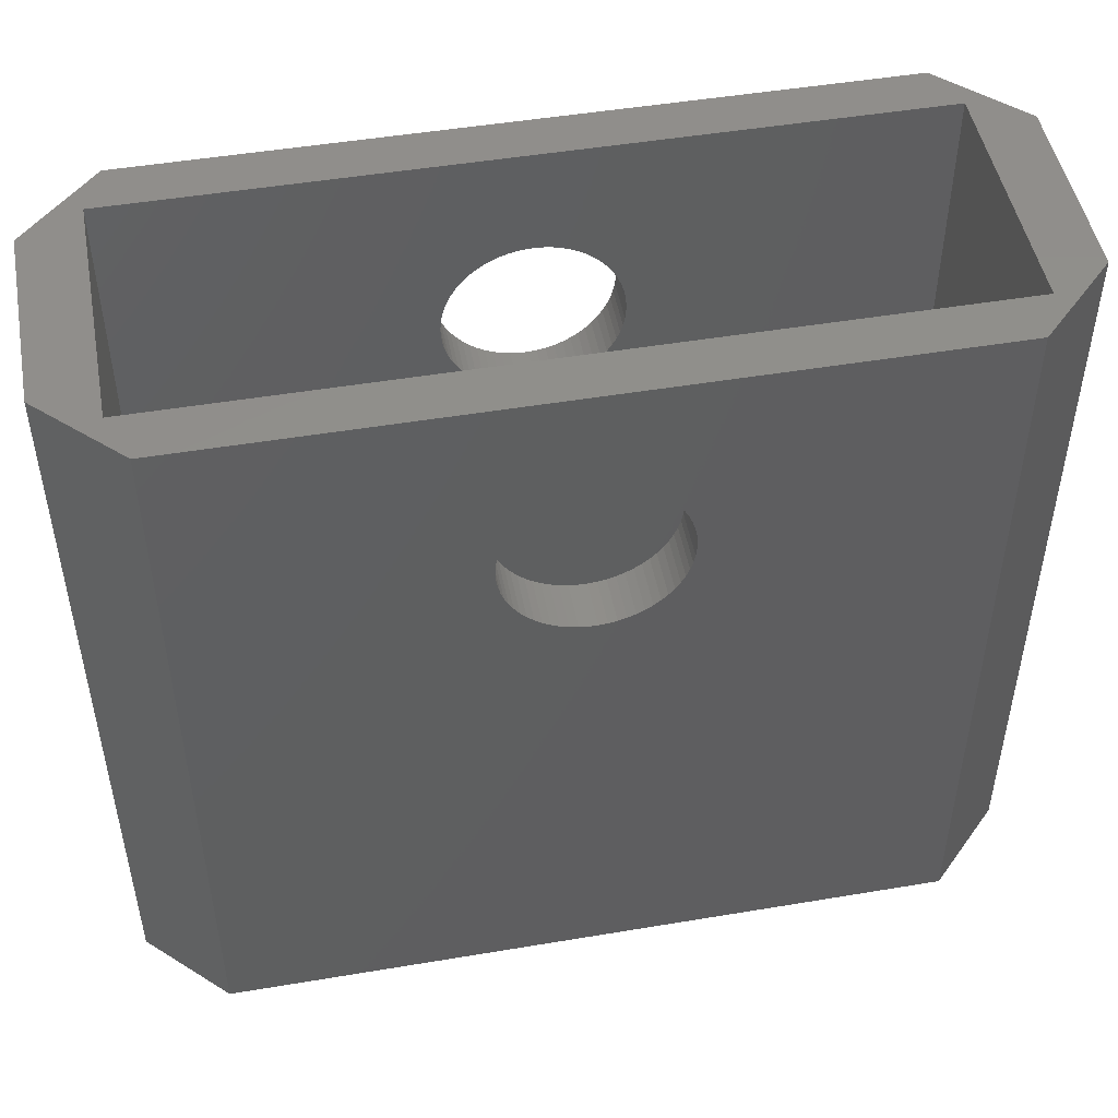
<metadata>
{"format":"stl","ext":"stl","renderer":"f3d","projection":"perspective","resolution":1024,"background":"white","views":[{"elev":48.6,"azim":169.4,"up":"+Z"}]}
</metadata>
<code>
# stl→obj: 410 verts, 828 faces
v -16.21 13.26 4
v -15.75 13.18 4
v -16.28 13.18 4
v -16.21 13.26 2
v -18.43 10.58 2
v -18.43 10.58 4
v -17.21 7.319 4
v -17.21 7.319 2
v -13.79 6.742 4
v -13.79 6.742 2
v -11.57 9.423 4
v -11.57 9.423 2
v -12.79 12.68 4
v -12.79 12.68 2
v -17.04 9.728 2
v -17.05 9.942 2
v -17.01 9.516 2
v -16.95 9.308 2
v -17.04 10.16 2
v -17.01 10.37 2
v -16.95 10.58 2
v -16.88 10.78 2
v -16.78 10.97 2
v -16.66 11.15 2
v -16.53 11.31 2
v -16.38 11.47 2
v -16.21 11.6 2
v -16.03 11.72 2
v -15.84 11.81 2
v -15.64 11.89 2
v -15.43 11.95 2
v -15.22 11.98 2
v -15 11.99 2
v -14.79 11.98 2
v -14.58 11.95 2
v -14.37 11.89 2
v -14.17 11.81 2
v -13.98 11.72 2
v -13.8 11.6 2
v -13.63 11.47 2
v -13.48 11.31 2
v -13.35 11.15 2
v -13.23 10.97 2
v -13.13 10.78 2
v -13.05 10.58 2
v -13 10.37 2
v -12.97 10.16 2
v -12.95 9.942 2
v -12.97 9.728 2
v -13 9.516 2
v -13.05 9.308 2
v -13.13 9.108 2
v -13.23 8.917 2
v -13.35 8.737 2
v -13.48 8.57 2
v -13.63 8.418 2
v -13.8 8.283 2
v -13.98 8.167 2
v -14.17 8.069 2
v -14.37 7.992 2
v -14.58 7.937 2
v -14.79 7.903 2
v -15 7.892 2
v -15.22 7.903 2
v -15.43 7.937 2
v -15.64 7.992 2
v -15.84 8.069 2
v -16.03 8.167 2
v -16.21 8.283 2
v -16.38 8.418 2
v -16.53 8.57 2
v -16.66 8.737 2
v -16.78 8.917 2
v -16.88 9.108 2
v -24.5 14.44 20
v -24.5 14.44 2.22e-15
v -26.5 12.44 20
v -26.5 12.44 3.331e-15
v -26.5 7.442 20
v -26.5 7.442 4.441e-15
v -17.04 9.728 3.517e-15
v -17.05 9.942 3.469e-15
v -17.01 9.516 3.564e-15
v -16.95 9.308 3.61e-15
v -16.88 9.108 3.655e-15
v -16.78 8.917 3.697e-15
v -16.66 8.737 3.737e-15
v -16.53 8.57 3.774e-15
v -16.38 8.418 3.808e-15
v -16.21 8.283 3.838e-15
v -24.5 5.442 4.441e-15
v -16.03 8.167 3.864e-15
v -15.84 8.069 3.885e-15
v -15.64 7.992 3.902e-15
v -15.43 7.937 3.915e-15
v -15.22 7.903 3.922e-15
v -15 7.892 3.925e-15
v -5.504 5.442 4.441e-15
v -14.79 7.903 3.922e-15
v -14.58 7.937 3.915e-15
v -14.37 7.992 3.902e-15
v -14.17 8.069 3.885e-15
v -13.98 8.167 3.864e-15
v -13.8 8.283 3.838e-15
v -3.504 7.442 4.441e-15
v -13.63 8.418 3.808e-15
v -13.48 8.57 3.774e-15
v -13.35 8.737 3.737e-15
v -13.23 8.917 3.697e-15
v -13.13 9.108 3.655e-15
v -13.05 9.308 3.61e-15
v -13 9.516 3.564e-15
v -12.97 9.728 3.517e-15
v -12.95 9.942 3.469e-15
v -3.504 12.44 3.331e-15
v -12.97 10.16 3.422e-15
v -13 10.37 3.375e-15
v -13.05 10.58 3.329e-15
v -13.13 10.78 3.284e-15
v -13.23 10.97 3.242e-15
v -13.35 11.15 3.202e-15
v -13.48 11.31 3.165e-15
v -13.63 11.47 3.131e-15
v -13.8 11.6 3.101e-15
v -5.504 14.44 2.22e-15
v -13.98 11.72 3.075e-15
v -14.17 11.81 3.054e-15
v -14.37 11.89 3.037e-15
v -14.58 11.95 3.024e-15
v -14.79 11.98 3.017e-15
v -15 11.99 3.014e-15
v -15.22 11.98 3.017e-15
v -15.43 11.95 3.024e-15
v -15.64 11.89 3.037e-15
v -15.84 11.81 3.054e-15
v -16.03 11.72 3.075e-15
v -16.21 11.6 3.101e-15
v -16.38 11.47 3.131e-15
v -16.53 11.31 3.165e-15
v -16.66 11.15 3.202e-15
v -16.78 10.97 3.242e-15
v -16.88 10.78 3.284e-15
v -16.95 10.58 3.329e-15
v -17.01 10.37 3.375e-15
v -17.04 10.16 3.422e-15
v -24.5 5.442 20
v -12.77 5.442 15.22
v -12.75 5.442 15
v -5.504 5.442 20
v -12.8 5.442 15.45
v -12.85 5.442 15.66
v -12.77 5.442 14.78
v -12.8 5.442 14.55
v -12.85 5.442 14.34
v -12.93 5.442 14.13
v -13.03 5.442 13.92
v -13.15 5.442 13.73
v -13.28 5.442 13.55
v -13.43 5.442 13.39
v -13.6 5.442 13.24
v -13.78 5.442 13.11
v -13.98 5.442 13
v -14.18 5.442 12.91
v -14.39 5.442 12.83
v -14.61 5.442 12.78
v -14.84 5.442 12.76
v -15.06 5.442 12.75
v -15.28 5.442 12.77
v -15.5 5.442 12.81
v -15.72 5.442 12.87
v -15.93 5.442 12.95
v -16.13 5.442 13.05
v -16.32 5.442 13.17
v -16.49 5.442 13.31
v -16.65 5.442 13.47
v -16.8 5.442 13.64
v -16.92 5.442 13.83
v -17.03 5.442 14.02
v -17.12 5.442 14.23
v -17.18 5.442 14.44
v -17.23 5.442 14.66
v -17.25 5.442 14.89
v -17.25 5.442 15.11
v -17.23 5.442 15.34
v -17.18 5.442 15.56
v -17.12 5.442 15.77
v -17.03 5.442 15.98
v -16.92 5.442 16.17
v -16.8 5.442 16.36
v -16.65 5.442 16.53
v -16.49 5.442 16.69
v -16.32 5.442 16.83
v -16.13 5.442 16.95
v -15.93 5.442 17.05
v -15.72 5.442 17.13
v -15.5 5.442 17.19
v -15.28 5.442 17.23
v -15.06 5.442 17.25
v -14.84 5.442 17.24
v -14.61 5.442 17.22
v -14.39 5.442 17.17
v -14.18 5.442 17.09
v -13.98 5.442 17
v -13.78 5.442 16.89
v -13.6 5.442 16.76
v -13.43 5.442 16.61
v -13.28 5.442 16.45
v -13.15 5.442 16.27
v -13.03 5.442 16.08
v -12.93 5.442 15.87
v -3.504 7.442 20
v -3.504 12.44 20
v -5.504 14.44 20
v -12.77 14.44 15.22
v -12.75 14.44 15
v -12.75 13.18 15
v -12.77 13.18 15.22
v -12.8 14.44 15.45
v -12.8 13.18 15.45
v -12.85 14.44 15.66
v -12.85 13.18 15.66
v -12.93 14.44 15.87
v -12.93 13.18 15.87
v -13.03 14.44 16.08
v -13.03 13.18 16.08
v -13.15 14.44 16.27
v -13.15 13.18 16.27
v -13.28 14.44 16.45
v -13.28 13.18 16.45
v -13.43 14.44 16.61
v -13.43 13.18 16.61
v -13.6 14.44 16.76
v -13.6 13.18 16.76
v -13.78 14.44 16.89
v -13.78 13.18 16.89
v -13.98 14.44 17
v -13.98 13.18 17
v -14.18 14.44 17.09
v -14.18 13.18 17.09
v -14.39 14.44 17.17
v -14.39 13.18 17.17
v -14.61 14.44 17.22
v -14.61 13.18 17.22
v -14.84 14.44 17.24
v -14.84 13.18 17.24
v -15.06 14.44 17.25
v -15.06 13.18 17.25
v -15.28 14.44 17.23
v -15.28 13.18 17.23
v -15.5 14.44 17.19
v -15.5 13.18 17.19
v -15.72 14.44 17.13
v -15.72 13.18 17.13
v -15.93 14.44 17.05
v -15.93 13.18 17.05
v -16.13 14.44 16.95
v -16.13 13.18 16.95
v -16.32 14.44 16.83
v -16.32 13.18 16.83
v -16.49 14.44 16.69
v -16.49 13.18 16.69
v -16.65 14.44 16.53
v -16.65 13.18 16.53
v -16.8 14.44 16.36
v -16.8 13.18 16.36
v -16.92 14.44 16.17
v -16.92 13.18 16.17
v -17.03 14.44 15.98
v -17.03 13.18 15.98
v -17.12 14.44 15.77
v -17.12 13.18 15.77
v -17.18 14.44 15.56
v -17.18 13.18 15.56
v -17.23 14.44 15.34
v -17.23 13.18 15.34
v -17.25 14.44 15.11
v -17.25 13.18 15.11
v -17.25 14.44 14.89
v -17.25 13.18 14.89
v -17.23 14.44 14.66
v -17.23 13.18 14.66
v -17.18 14.44 14.44
v -17.18 13.18 14.44
v -17.12 14.44 14.23
v -17.12 13.18 14.23
v -17.03 14.44 14.02
v -17.03 13.18 14.02
v -16.92 14.44 13.83
v -16.92 13.18 13.83
v -16.8 14.44 13.64
v -16.8 13.18 13.64
v -16.65 14.44 13.47
v -16.65 13.18 13.47
v -16.49 14.44 13.31
v -16.49 13.18 13.31
v -16.32 14.44 13.17
v -16.32 13.18 13.17
v -16.13 14.44 13.05
v -16.13 13.18 13.05
v -15.93 14.44 12.95
v -15.93 13.18 12.95
v -15.72 14.44 12.87
v -15.72 13.18 12.87
v -15.5 14.44 12.81
v -15.5 13.18 12.81
v -15.28 14.44 12.77
v -15.28 13.18 12.77
v -15.06 14.44 12.75
v -15.06 13.18 12.75
v -14.84 14.44 12.76
v -14.84 13.18 12.76
v -14.61 14.44 12.78
v -14.61 13.18 12.78
v -14.39 14.44 12.83
v -14.39 13.18 12.83
v -14.18 14.44 12.91
v -14.18 13.18 12.91
v -13.98 14.44 13
v -13.98 13.18 13
v -13.78 14.44 13.11
v -13.78 13.18 13.11
v -13.6 14.44 13.24
v -13.6 13.18 13.24
v -13.43 14.44 13.39
v -13.43 13.18 13.39
v -13.28 14.44 13.55
v -13.28 13.18 13.55
v -13.15 14.44 13.73
v -13.15 13.18 13.73
v -13.03 14.44 13.92
v -13.03 13.18 13.92
v -12.93 14.44 14.13
v -12.93 13.18 14.13
v -12.85 14.44 14.34
v -12.85 13.18 14.34
v -12.8 14.44 14.55
v -12.8 13.18 14.55
v -12.77 14.44 14.78
v -12.77 13.18 14.78
v -12.77 6.681 14.78
v -12.75 6.681 15
v -12.8 6.681 14.55
v -12.85 6.681 14.34
v -12.93 6.681 14.13
v -13.03 6.681 13.92
v -13.15 6.681 13.73
v -13.28 6.681 13.55
v -13.43 6.681 13.39
v -13.6 6.681 13.24
v -13.78 6.681 13.11
v -13.98 6.681 13
v -14.18 6.681 12.91
v -14.39 6.681 12.83
v -14.61 6.681 12.78
v -14.84 6.681 12.76
v -15.06 6.681 12.75
v -15.28 6.681 12.77
v -15.5 6.681 12.81
v -15.72 6.681 12.87
v -15.93 6.681 12.95
v -16.13 6.681 13.05
v -16.32 6.681 13.17
v -16.49 6.681 13.31
v -16.65 6.681 13.47
v -16.8 6.681 13.64
v -16.92 6.681 13.83
v -17.03 6.681 14.02
v -17.12 6.681 14.23
v -17.18 6.681 14.44
v -17.23 6.681 14.66
v -17.25 6.681 14.89
v -17.25 6.681 15.11
v -17.23 6.681 15.34
v -17.18 6.681 15.56
v -17.12 6.681 15.77
v -17.03 6.681 15.98
v -16.92 6.681 16.17
v -16.8 6.681 16.36
v -16.65 6.681 16.53
v -16.49 6.681 16.69
v -16.32 6.681 16.83
v -16.13 6.681 16.95
v -15.93 6.681 17.05
v -15.72 6.681 17.13
v -15.5 6.681 17.19
v -15.28 6.681 17.23
v -15.06 6.681 17.25
v -14.84 6.681 17.24
v -14.61 6.681 17.22
v -14.39 6.681 17.17
v -14.18 6.681 17.09
v -13.98 6.681 17
v -13.78 6.681 16.89
v -13.6 6.681 16.76
v -13.43 6.681 16.61
v -13.28 6.681 16.45
v -13.15 6.681 16.27
v -13.03 6.681 16.08
v -12.93 6.681 15.87
v -12.85 6.681 15.66
v -12.8 6.681 15.45
v -12.77 6.681 15.22
v -25.04 13.18 20
v -25.04 6.681 20
v -25.04 13.18 4
v -25.04 6.681 4
v -5.038 6.681 20
v -5.038 6.681 4
v -5.038 13.18 20
v -5.038 13.18 4
f 1 2 3
f 1 3 4
f 4 3 5
f 5 3 6
f 6 7 5
f 5 7 8
f 7 9 8
f 8 9 10
f 9 11 10
f 10 11 12
f 11 13 12
f 12 13 14
f 13 2 14
f 14 2 4
f 4 2 1
f 15 16 5
f 17 5 18
f 17 15 5
f 16 19 5
f 5 19 20
f 21 5 20
f 21 22 5
f 5 22 23
f 24 5 23
f 24 25 5
f 5 25 4
f 4 25 26
f 27 4 26
f 27 28 4
f 4 28 29
f 30 4 29
f 30 31 4
f 4 31 32
f 33 4 32
f 33 34 4
f 4 34 35
f 14 35 36
f 37 14 36
f 37 38 14
f 14 38 39
f 40 14 39
f 40 41 14
f 14 41 42
f 43 14 42
f 43 44 14
f 14 44 12
f 12 44 45
f 46 12 45
f 46 47 12
f 12 47 48
f 49 12 48
f 49 50 12
f 12 50 51
f 52 12 51
f 52 53 12
f 12 53 54
f 55 12 54
f 55 10 12
f 55 56 10
f 10 56 57
f 58 10 57
f 58 59 10
f 10 59 60
f 61 10 60
f 61 62 10
f 10 62 63
f 64 10 63
f 64 65 10
f 10 65 8
f 8 65 66
f 67 8 66
f 67 68 8
f 8 68 69
f 70 8 69
f 70 71 8
f 8 71 72
f 73 8 72
f 73 74 8
f 8 74 18
f 5 8 18
f 4 35 14
f 75 76 77
f 77 76 78
f 77 78 79
f 79 78 80
f 81 80 82
f 81 83 80
f 80 83 84
f 85 80 84
f 85 86 80
f 80 86 87
f 88 80 87
f 88 89 80
f 80 89 90
f 91 90 92
f 93 91 92
f 93 94 91
f 91 94 95
f 96 91 95
f 96 97 91
f 91 97 98
f 98 97 99
f 100 98 99
f 100 101 98
f 98 101 102
f 103 98 102
f 103 104 98
f 98 104 105
f 105 104 106
f 107 105 106
f 107 108 105
f 105 108 109
f 110 105 109
f 110 111 105
f 105 111 112
f 113 105 112
f 113 114 105
f 105 114 115
f 115 114 116
f 117 115 116
f 117 118 115
f 115 118 119
f 120 115 119
f 120 121 115
f 115 121 122
f 123 115 122
f 123 124 115
f 115 124 125
f 125 124 126
f 127 125 126
f 127 128 125
f 125 128 129
f 130 125 129
f 130 131 125
f 125 131 76
f 76 131 132
f 133 76 132
f 133 134 76
f 76 134 135
f 136 76 135
f 136 137 76
f 76 137 78
f 78 137 138
f 139 78 138
f 139 140 78
f 78 140 141
f 142 78 141
f 142 143 78
f 78 143 144
f 145 78 144
f 145 82 78
f 78 82 80
f 80 90 91
f 91 146 80
f 80 146 79
f 147 148 149
f 150 149 151
f 150 147 149
f 148 152 149
f 149 152 153
f 154 149 153
f 154 155 149
f 149 155 98
f 98 155 156
f 157 98 156
f 157 158 98
f 98 158 159
f 160 98 159
f 160 161 98
f 98 161 162
f 163 98 162
f 163 164 98
f 98 164 165
f 166 98 165
f 166 167 98
f 98 167 91
f 91 167 168
f 169 91 168
f 169 170 91
f 91 170 171
f 172 91 171
f 172 173 91
f 91 173 174
f 175 91 174
f 175 176 91
f 91 176 177
f 178 91 177
f 178 146 91
f 178 179 146
f 146 179 180
f 181 146 180
f 181 182 146
f 146 182 183
f 184 146 183
f 184 185 146
f 146 185 186
f 187 146 186
f 187 188 146
f 146 188 189
f 190 146 189
f 190 191 146
f 146 191 192
f 193 146 192
f 193 194 146
f 146 194 195
f 196 146 195
f 196 197 146
f 146 197 198
f 149 198 199
f 200 149 199
f 200 201 149
f 149 201 202
f 203 149 202
f 203 204 149
f 149 204 205
f 206 149 205
f 206 207 149
f 149 207 208
f 209 149 208
f 209 210 149
f 149 210 151
f 146 198 149
f 149 98 211
f 211 98 105
f 211 105 212
f 212 105 115
f 125 213 115
f 115 213 212
f 15 81 16
f 15 83 81
f 15 17 83
f 83 17 84
f 84 17 18
f 85 18 74
f 86 74 73
f 87 73 72
f 88 72 71
f 89 71 70
f 90 70 69
f 92 69 68
f 93 68 67
f 94 67 66
f 95 66 65
f 96 65 64
f 97 64 63
f 99 63 62
f 100 62 61
f 101 61 60
f 102 60 59
f 103 59 58
f 104 58 57
f 106 57 56
f 107 56 55
f 108 55 54
f 109 54 53
f 110 53 52
f 111 52 51
f 112 51 50
f 113 50 49
f 114 49 48
f 116 48 47
f 117 47 46
f 118 46 45
f 119 45 44
f 120 44 43
f 121 43 42
f 122 42 41
f 123 41 40
f 124 40 39
f 126 39 38
f 127 38 37
f 128 37 36
f 129 36 35
f 130 35 34
f 131 34 33
f 132 33 32
f 133 32 31
f 134 31 30
f 135 30 29
f 136 29 28
f 137 28 27
f 138 27 26
f 139 26 25
f 140 25 24
f 141 24 23
f 142 23 22
f 143 22 21
f 144 21 20
f 145 20 19
f 82 19 16
f 81 82 16
f 84 18 85
f 85 74 86
f 86 73 87
f 87 72 88
f 88 71 89
f 89 70 90
f 90 69 92
f 92 68 93
f 93 67 94
f 94 66 95
f 95 65 96
f 96 64 97
f 97 63 99
f 99 62 100
f 100 61 101
f 101 60 102
f 102 59 103
f 103 58 104
f 104 57 106
f 106 56 107
f 107 55 108
f 108 54 109
f 109 53 110
f 110 52 111
f 111 51 112
f 112 50 113
f 113 49 114
f 114 48 116
f 116 47 117
f 117 46 118
f 118 45 119
f 119 44 120
f 120 43 121
f 121 42 122
f 122 41 123
f 123 40 124
f 124 39 126
f 126 38 127
f 127 37 128
f 128 36 129
f 129 35 130
f 130 34 131
f 131 33 132
f 132 32 133
f 133 31 134
f 134 30 135
f 135 29 136
f 136 28 137
f 137 27 138
f 138 26 139
f 139 25 140
f 140 24 141
f 141 23 142
f 142 22 143
f 143 21 144
f 144 20 145
f 145 19 82
f 214 215 216
f 217 214 216
f 217 218 214
f 217 219 218
f 218 219 220
f 220 219 221
f 222 221 223
f 224 223 225
f 226 225 227
f 228 227 229
f 230 229 231
f 232 231 233
f 234 233 235
f 236 235 237
f 238 237 239
f 240 239 241
f 242 241 243
f 244 243 245
f 246 245 247
f 248 247 249
f 250 249 251
f 252 251 253
f 254 253 255
f 256 255 257
f 258 257 259
f 260 259 261
f 262 261 263
f 264 263 265
f 266 265 267
f 268 267 269
f 270 269 271
f 272 271 273
f 274 273 275
f 276 275 277
f 278 277 279
f 280 279 281
f 282 281 283
f 284 283 285
f 286 285 287
f 288 287 289
f 290 289 291
f 292 291 293
f 294 293 295
f 296 295 297
f 298 297 299
f 300 299 301
f 302 301 303
f 304 303 305
f 306 305 307
f 308 307 309
f 310 309 311
f 312 311 313
f 314 313 315
f 316 315 317
f 318 317 319
f 320 319 321
f 322 321 323
f 324 323 325
f 326 325 327
f 328 327 329
f 330 329 331
f 332 331 333
f 334 333 335
f 336 335 337
f 338 337 339
f 216 338 339
f 216 215 338
f 338 336 337
f 336 334 335
f 334 332 333
f 332 330 331
f 330 328 329
f 328 326 327
f 326 324 325
f 324 322 323
f 322 320 321
f 320 318 319
f 318 316 317
f 316 314 315
f 314 312 313
f 312 310 311
f 310 308 309
f 308 306 307
f 306 304 305
f 304 302 303
f 302 300 301
f 300 298 299
f 298 296 297
f 296 294 295
f 294 292 293
f 292 290 291
f 290 288 289
f 288 286 287
f 286 284 285
f 284 282 283
f 282 280 281
f 280 278 279
f 278 276 277
f 276 274 275
f 274 272 273
f 272 270 271
f 270 268 269
f 268 266 267
f 266 264 265
f 264 262 263
f 262 260 261
f 260 258 259
f 258 256 257
f 256 254 255
f 254 252 253
f 252 250 251
f 250 248 249
f 248 246 247
f 246 244 245
f 244 242 243
f 242 240 241
f 240 238 239
f 238 236 237
f 236 234 235
f 234 232 233
f 232 230 231
f 230 228 229
f 228 226 227
f 226 224 225
f 224 222 223
f 222 220 221
f 340 152 341
f 340 153 152
f 340 342 153
f 153 342 154
f 154 342 343
f 155 343 344
f 156 344 345
f 157 345 346
f 158 346 347
f 159 347 348
f 160 348 349
f 161 349 350
f 162 350 351
f 163 351 352
f 164 352 353
f 165 353 354
f 166 354 355
f 167 355 356
f 168 356 357
f 169 357 358
f 170 358 359
f 171 359 360
f 172 360 361
f 173 361 362
f 174 362 363
f 175 363 364
f 176 364 365
f 177 365 366
f 178 366 367
f 179 367 368
f 180 368 369
f 181 369 370
f 182 370 371
f 183 371 372
f 184 372 373
f 185 373 374
f 186 374 375
f 187 375 376
f 188 376 377
f 189 377 378
f 190 378 379
f 191 379 380
f 192 380 381
f 193 381 382
f 194 382 383
f 195 383 384
f 196 384 385
f 197 385 386
f 198 386 387
f 199 387 388
f 200 388 389
f 201 389 390
f 202 390 391
f 203 391 392
f 204 392 393
f 205 393 394
f 206 394 395
f 207 395 396
f 208 396 397
f 209 397 398
f 210 398 399
f 151 399 400
f 150 400 401
f 147 401 402
f 148 402 341
f 152 148 341
f 154 343 155
f 155 344 156
f 156 345 157
f 157 346 158
f 158 347 159
f 159 348 160
f 160 349 161
f 161 350 162
f 162 351 163
f 163 352 164
f 164 353 165
f 165 354 166
f 166 355 167
f 167 356 168
f 168 357 169
f 169 358 170
f 170 359 171
f 171 360 172
f 172 361 173
f 173 362 174
f 174 363 175
f 175 364 176
f 176 365 177
f 177 366 178
f 178 367 179
f 179 368 180
f 180 369 181
f 181 370 182
f 182 371 183
f 183 372 184
f 184 373 185
f 185 374 186
f 186 375 187
f 187 376 188
f 188 377 189
f 189 378 190
f 190 379 191
f 191 380 192
f 192 381 193
f 193 382 194
f 194 383 195
f 195 384 196
f 196 385 197
f 197 386 198
f 198 387 199
f 199 388 200
f 200 389 201
f 201 390 202
f 202 391 203
f 203 392 204
f 204 393 205
f 205 394 206
f 206 395 207
f 207 396 208
f 208 397 209
f 209 398 210
f 210 399 151
f 151 400 150
f 150 401 147
f 147 402 148
f 403 404 405
f 405 404 406
f 340 341 407
f 342 407 343
f 342 340 407
f 341 402 407
f 407 402 401
f 400 407 401
f 400 399 407
f 407 399 398
f 397 407 398
f 397 396 407
f 407 396 395
f 394 407 395
f 394 393 407
f 407 393 392
f 391 407 392
f 391 390 407
f 407 390 389
f 388 407 389
f 388 387 407
f 407 387 404
f 404 387 386
f 385 404 386
f 385 384 404
f 404 384 383
f 382 404 383
f 382 381 404
f 404 381 380
f 379 404 380
f 379 378 404
f 404 378 377
f 376 404 377
f 376 375 404
f 404 375 374
f 373 404 374
f 373 372 404
f 404 372 371
f 370 404 371
f 370 369 404
f 404 369 368
f 406 368 367
f 366 406 367
f 366 365 406
f 406 365 364
f 363 406 364
f 363 362 406
f 406 362 361
f 360 406 361
f 360 359 406
f 406 359 358
f 357 406 358
f 357 356 406
f 406 356 408
f 408 356 355
f 354 408 355
f 354 353 408
f 408 353 352
f 351 408 352
f 351 350 408
f 408 350 349
f 348 408 349
f 348 347 408
f 408 347 346
f 345 408 346
f 345 344 408
f 408 344 343
f 407 408 343
f 404 368 406
f 407 409 408
f 408 409 410
f 217 216 409
f 219 409 221
f 219 217 409
f 216 339 409
f 409 339 337
f 335 409 337
f 335 410 409
f 335 333 410
f 410 333 331
f 329 410 331
f 329 327 410
f 410 327 325
f 323 410 325
f 323 321 410
f 410 321 319
f 2 319 317
f 315 2 317
f 315 313 2
f 2 313 311
f 309 2 311
f 309 307 2
f 2 307 3
f 3 307 305
f 303 3 305
f 303 301 3
f 3 301 299
f 405 299 297
f 295 405 297
f 295 293 405
f 405 293 291
f 289 405 291
f 289 287 405
f 405 287 285
f 403 285 283
f 281 403 283
f 281 279 403
f 403 279 277
f 275 403 277
f 275 273 403
f 403 273 271
f 269 403 271
f 269 267 403
f 403 267 265
f 263 403 265
f 263 261 403
f 403 261 259
f 257 403 259
f 257 255 403
f 403 255 253
f 251 403 253
f 251 249 403
f 403 249 247
f 409 247 245
f 243 409 245
f 243 241 409
f 409 241 239
f 237 409 239
f 237 235 409
f 409 235 233
f 231 409 233
f 231 229 409
f 409 229 227
f 225 409 227
f 225 223 409
f 409 223 221
f 410 319 2
f 3 299 405
f 405 285 403
f 403 247 409
f 2 13 410
f 410 13 11
f 408 11 9
f 406 9 7
f 6 406 7
f 6 405 406
f 6 3 405
f 410 11 408
f 408 9 406
f 77 403 75
f 77 79 403
f 403 79 404
f 404 79 146
f 407 146 149
f 211 407 149
f 211 409 407
f 211 212 409
f 409 212 213
f 75 409 213
f 75 403 409
f 404 146 407
f 75 286 76
f 75 284 286
f 75 282 284
f 75 280 282
f 75 278 280
f 75 276 278
f 75 274 276
f 75 272 274
f 75 270 272
f 75 268 270
f 75 266 268
f 75 264 266
f 75 262 264
f 75 260 262
f 75 258 260
f 75 256 258
f 75 254 256
f 75 252 254
f 75 250 252
f 75 248 250
f 75 246 248
f 75 213 246
f 246 213 244
f 244 213 242
f 242 213 240
f 240 213 238
f 238 213 236
f 236 213 234
f 234 213 232
f 232 213 230
f 230 213 228
f 228 213 226
f 226 213 224
f 224 213 222
f 222 213 220
f 220 213 218
f 218 213 214
f 214 213 215
f 215 213 338
f 338 213 336
f 336 213 334
f 334 213 332
f 332 213 125
f 330 125 328
f 330 332 125
f 76 308 125
f 76 306 308
f 76 304 306
f 76 302 304
f 76 300 302
f 76 298 300
f 76 296 298
f 76 294 296
f 76 292 294
f 76 290 292
f 76 288 290
f 76 286 288
f 308 310 125
f 125 310 312
f 314 125 312
f 314 316 125
f 125 316 318
f 320 125 318
f 320 322 125
f 125 322 324
f 326 125 324
f 326 328 125

</code>
